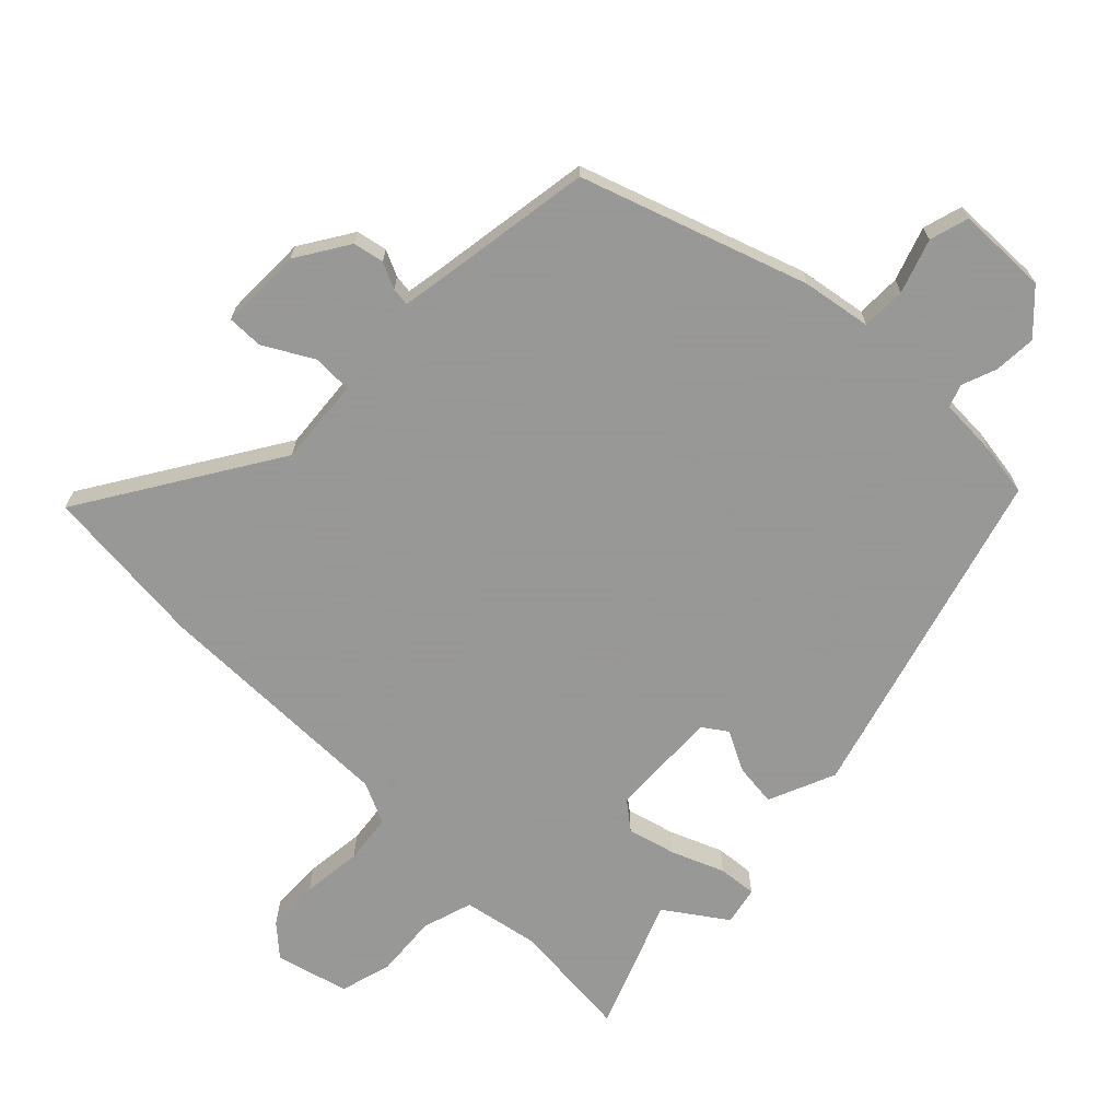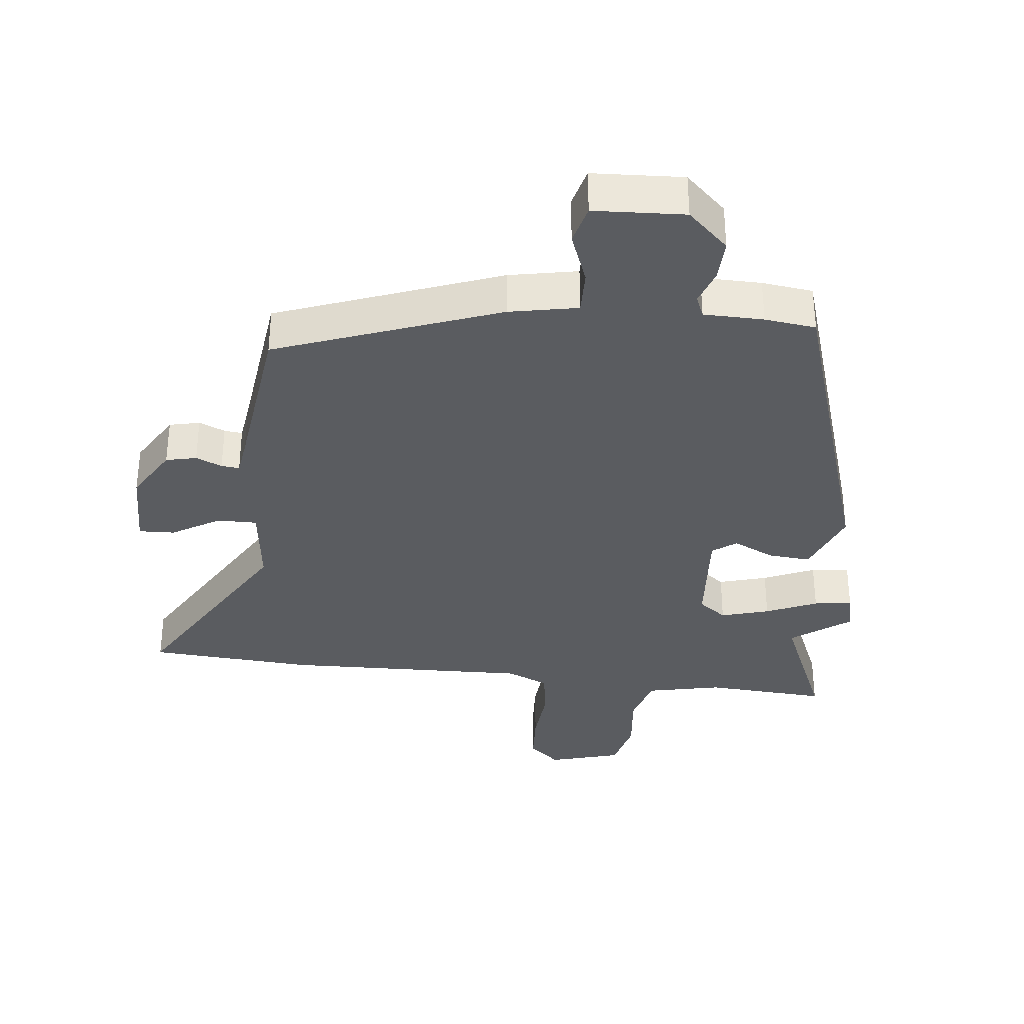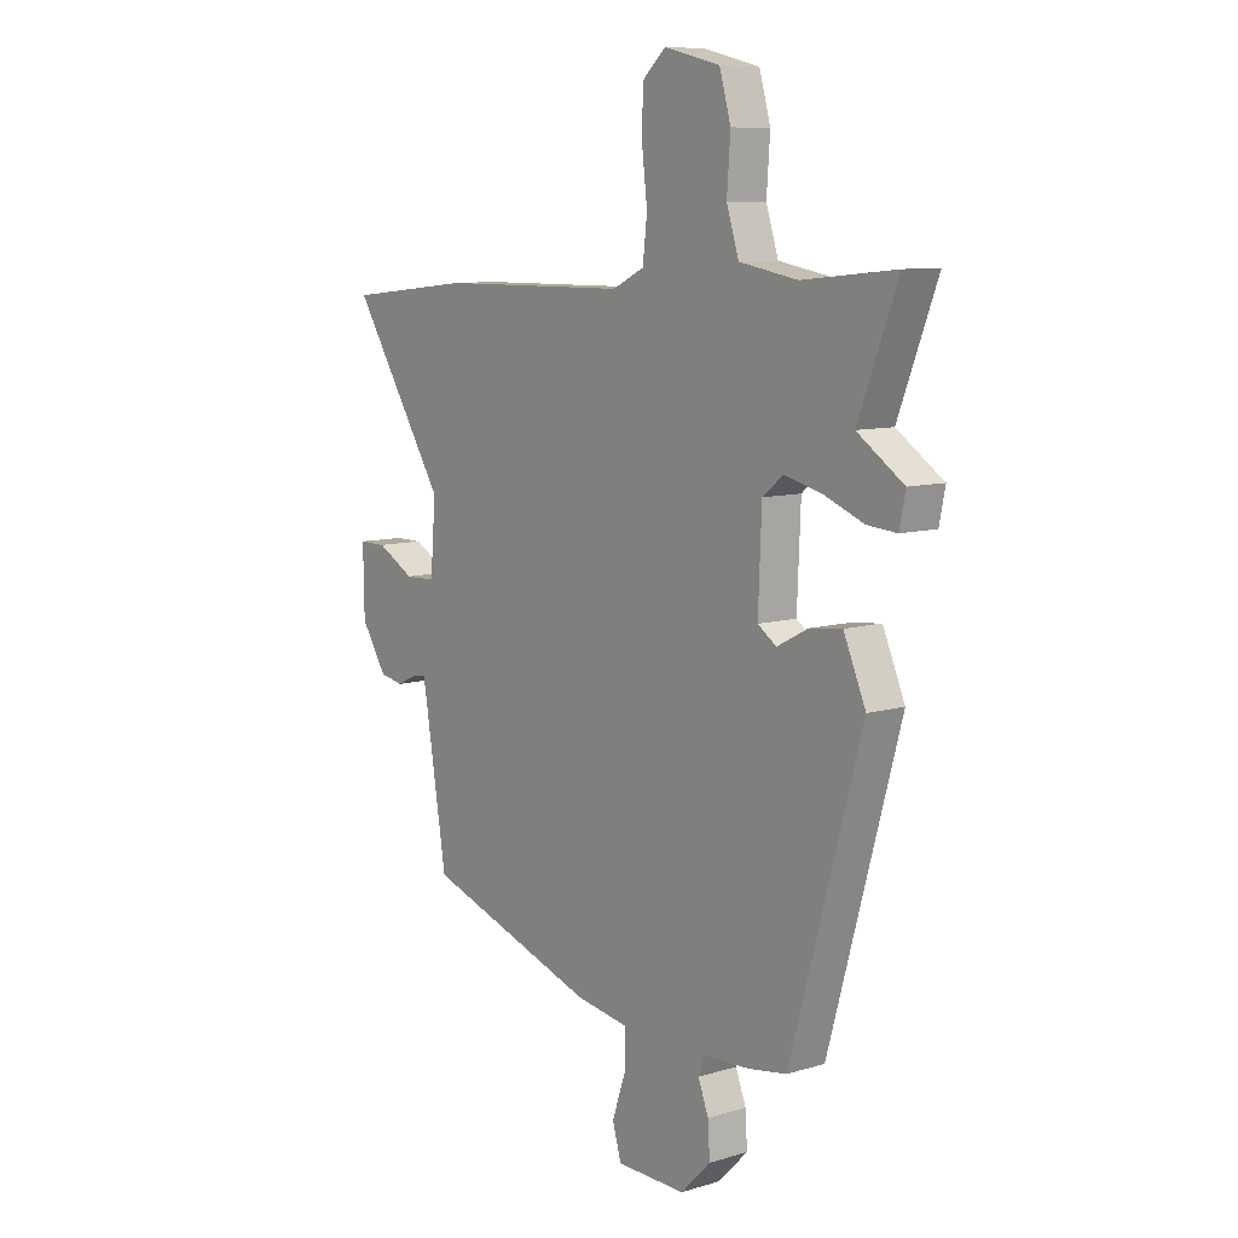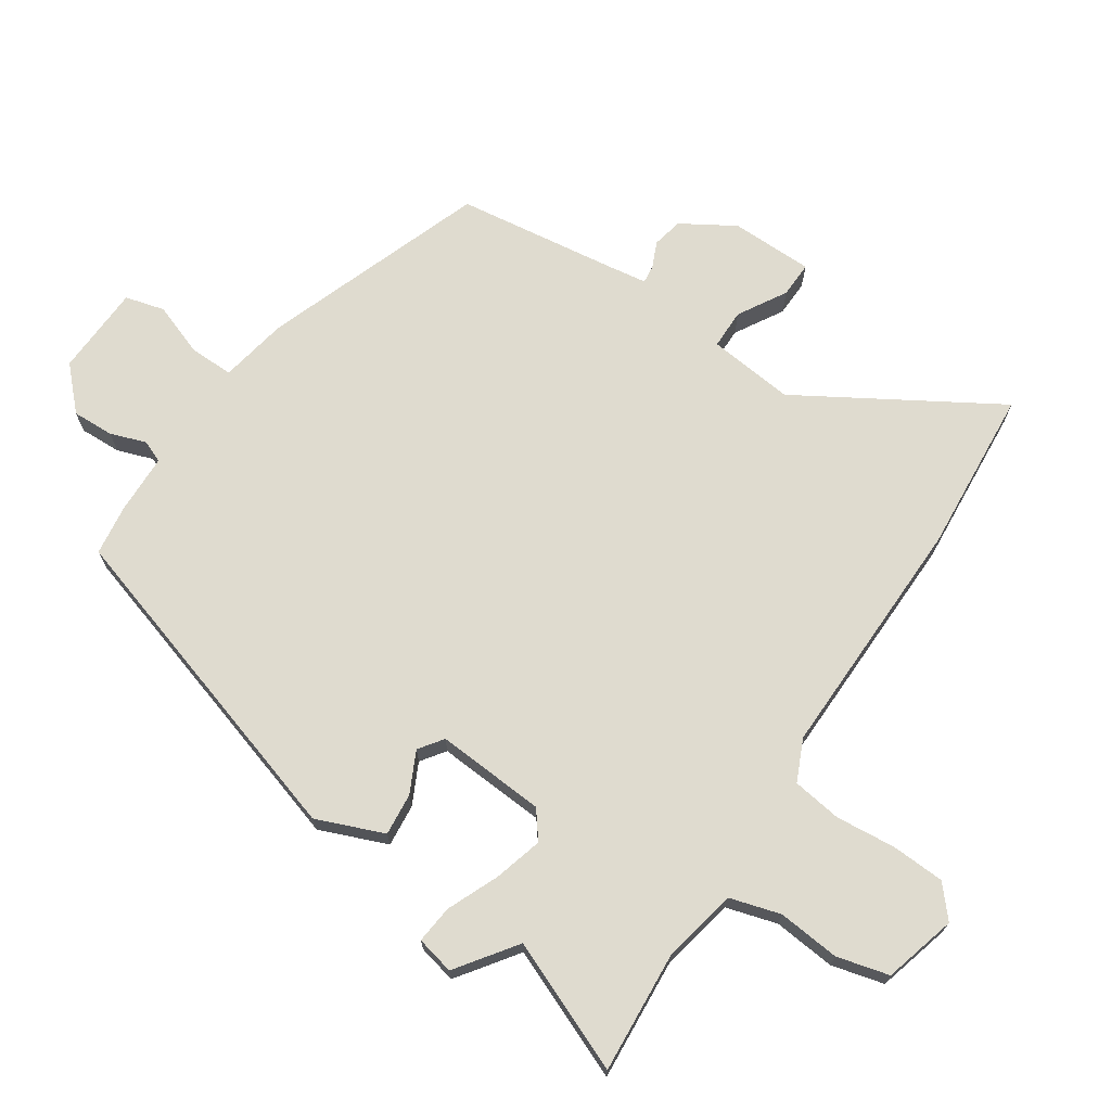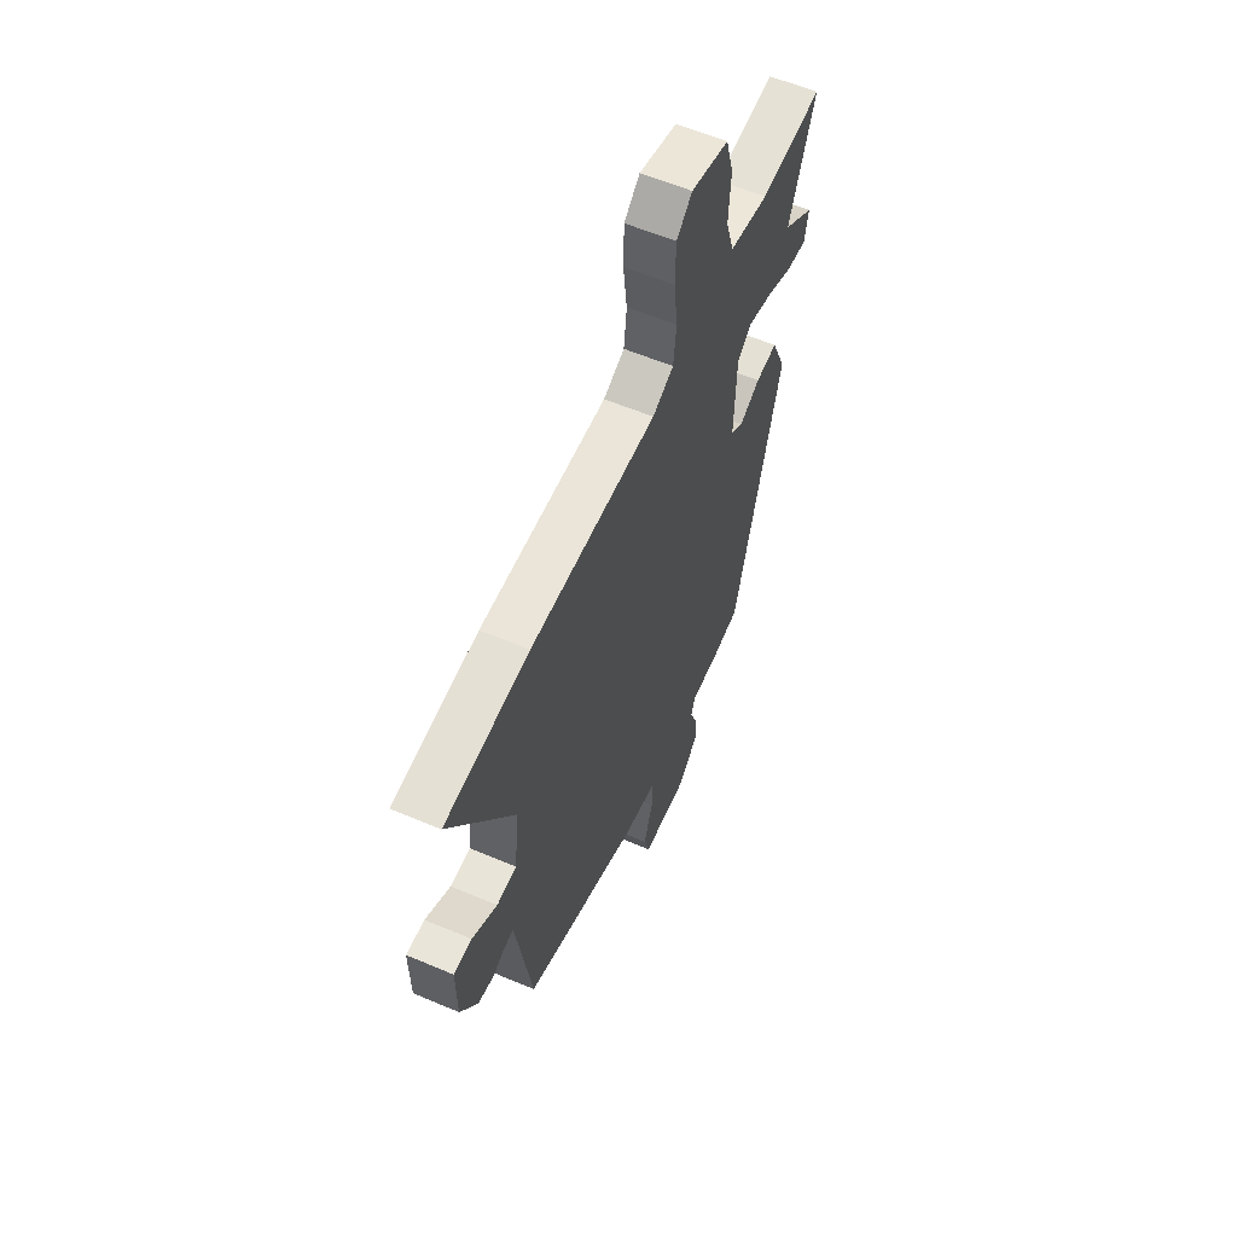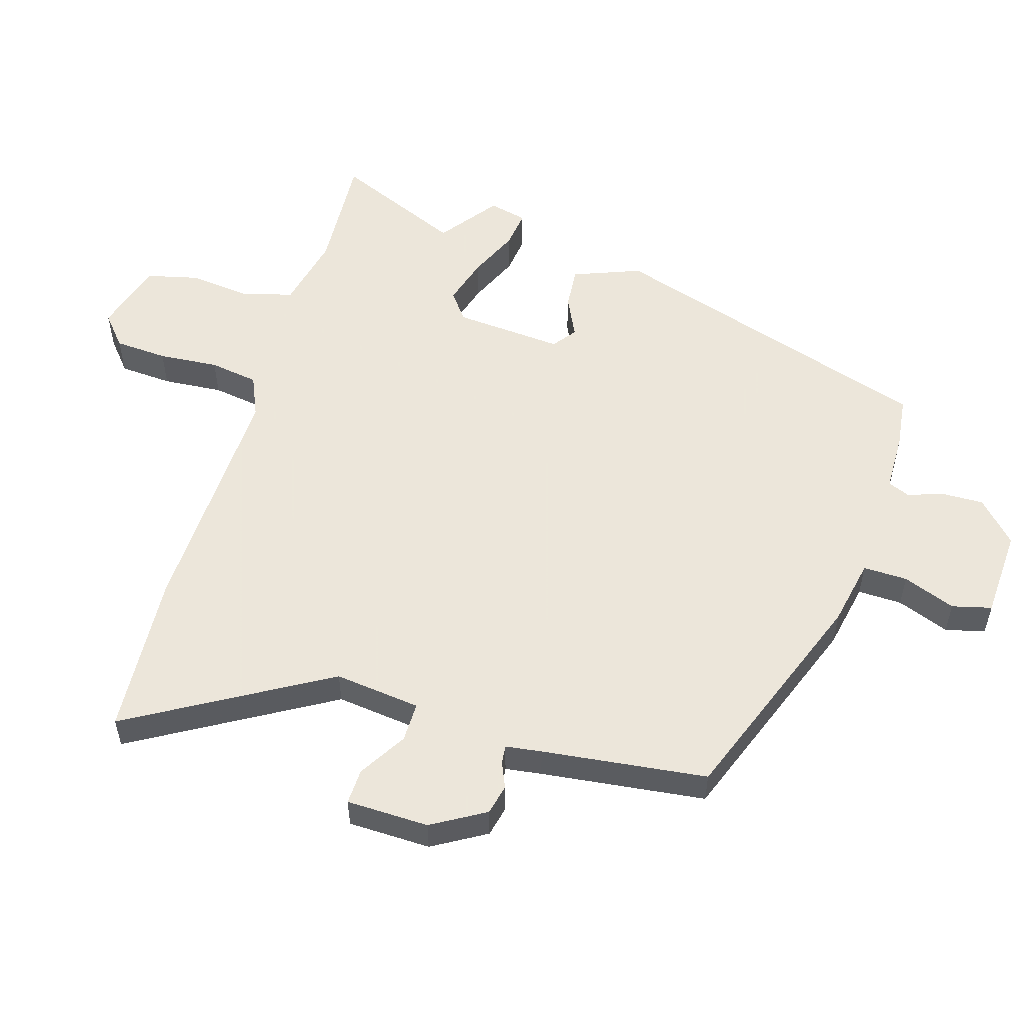
<metadata>
{"format":"obj","ext":"obj","renderer":"f3d","projection":"perspective","resolution":1024,"background":"white","views":[{"elev":-68.4,"azim":136.1,"up":"+Y"},{"elev":-34.2,"azim":175.8,"up":"+Y"},{"elev":9.2,"azim":-128.4,"up":"+Z"},{"elev":70.4,"azim":-54.8,"up":"+Y"},{"elev":58.5,"azim":113.7,"up":"+Z"},{"elev":54.2,"azim":109.0,"up":"+Y"}]}
</metadata>
<code>
v -0.441 0.07 0.347
v -0.52 0.07 0.552
v -0.331 0.07 0.533
v -0.213 0.07 0.554
v -0.188 0.07 0.632
v -0.195 0.07 0.729
v -0.172 0.07 0.81
v -0.058 0.07 0.838
v -0.011 0.07 0.795
v -0.009 0.07 0.712
v -0.02 0.07 0.618
v -0.011 0.07 0.541
v 0.053 0.07 0.51
v 0.437 0.07 0.507
v 0.693 0.07 0.48
v 0.502 0.07 0.18
v 0.513 0.07 0.045
v 0.575 0.07 0.043
v 0.651 0.07 0.085
v 0.707 0.07 0.085
v 0.705 0.07 -0.044
v 0.653 0.07 -0.125
v 0.605 0.07 -0.134
v 0.565 0.07 -0.115
v 0.537 0.07 -0.111
v 0.527 0.07 -0.167
v 0.486 0.07 -0.423
v 0.136 0.07 -0.539
v 0.029 0.07 -0.556
v 0.028 0.07 -0.625
v 0.056 0.07 -0.708
v 0.038 0.07 -0.769
v -0.103 0.07 -0.771
v -0.164 0.07 -0.709
v -0.16 0.07 -0.644
v -0.139 0.07 -0.589
v -0.152 0.07 -0.554
v -0.245 0.07 -0.549
v -0.324 0.07 -0.536
v -0.469 0.07 -0.015
v -0.424 0.07 0.089
v -0.358 0.07 0.081
v -0.295 0.07 0.048
v -0.257 0.07 0.074
v -0.264 0.07 0.245
v -0.306 0.07 0.279
v -0.382 0.07 0.26
v -0.463 0.07 0.228
v -0.523 0.07 0.223
v -0.535 0.07 0.283
v -0.441 0 0.347
v -0.52 0 0.552
v -0.331 0 0.533
v -0.213 0 0.554
v -0.188 0 0.632
v -0.195 0 0.729
v -0.172 0 0.81
v -0.058 0 0.838
v -0.011 0 0.795
v -0.009 0 0.712
v -0.02 0 0.618
v -0.011 0 0.541
v 0.053 0 0.51
v 0.437 0 0.507
v 0.693 0 0.48
v 0.502 0 0.18
v 0.513 0 0.045
v 0.575 0 0.043
v 0.651 0 0.085
v 0.707 0 0.085
v 0.705 0 -0.044
v 0.653 0 -0.125
v 0.605 0 -0.134
v 0.565 0 -0.115
v 0.537 0 -0.111
v 0.527 0 -0.167
v 0.486 0 -0.423
v 0.136 0 -0.539
v 0.029 0 -0.556
v 0.028 0 -0.625
v 0.056 0 -0.708
v 0.038 0 -0.769
v -0.103 0 -0.771
v -0.164 0 -0.709
v -0.16 0 -0.644
v -0.139 0 -0.589
v -0.152 0 -0.554
v -0.245 0 -0.549
v -0.324 0 -0.536
v -0.469 0 -0.015
v -0.424 0 0.089
v -0.358 0 0.081
v -0.295 0 0.048
v -0.257 0 0.074
v -0.264 0 0.245
v -0.306 0 0.279
v -0.382 0 0.26
v -0.463 0 0.228
v -0.523 0 0.223
v -0.535 0 0.283
f 49 50 1
f 48 49 1
f 47 48 1
f 1 2 3
f 47 1 3
f 46 47 3
f 45 46 3 4
f 44 45 4 5
f 41 42 43
f 40 41 43
f 39 40 43
f 38 39 43
f 37 38 43
f 36 37 43 44
f 34 35 36
f 33 34 36
f 32 33 36
f 31 32 36
f 30 31 36
f 36 44 5
f 30 36 5
f 29 30 5
f 29 5 6
f 28 29 6
f 27 28 6
f 26 27 6
f 22 23 24
f 21 22 24
f 20 21 24
f 19 20 24
f 18 19 24
f 17 18 24 25
f 13 14 15 16
f 12 13 16 17
f 9 10 11
f 8 9 11
f 7 8 11
f 6 7 11
f 6 11 12
f 26 6 12
f 12 17 25 26
f 51 100 99
f 51 99 98
f 51 98 97
f 53 52 51
f 53 51 97
f 53 97 96
f 54 53 96 95
f 55 54 95 94
f 93 92 91
f 93 91 90
f 93 90 89
f 93 89 88
f 93 88 87
f 94 93 87 86
f 86 85 84
f 86 84 83
f 86 83 82
f 86 82 81
f 86 81 80
f 55 94 86
f 55 86 80
f 55 80 79
f 56 55 79
f 56 79 78
f 56 78 77
f 56 77 76
f 74 73 72
f 74 72 71
f 74 71 70
f 74 70 69
f 74 69 68
f 75 74 68 67
f 66 65 64 63
f 67 66 63 62
f 61 60 59
f 61 59 58
f 61 58 57
f 61 57 56
f 62 61 56
f 62 56 76
f 76 75 67 62
f 1 51 52 2
f 2 52 53 3
f 3 53 54 4
f 4 54 55 5
f 5 55 56 6
f 6 56 57 7
f 7 57 58 8
f 8 58 59 9
f 9 59 60 10
f 10 60 61 11
f 11 61 62 12
f 12 62 63 13
f 13 63 64 14
f 14 64 65 15
f 15 65 66 16
f 16 66 67 17
f 17 67 68 18
f 18 68 69 19
f 19 69 70 20
f 20 70 71 21
f 21 71 72 22
f 22 72 73 23
f 23 73 74 24
f 24 74 75 25
f 25 75 76 26
f 26 76 77 27
f 27 77 78 28
f 28 78 79 29
f 29 79 80 30
f 30 80 81 31
f 31 81 82 32
f 32 82 83 33
f 33 83 84 34
f 34 84 85 35
f 35 85 86 36
f 36 86 87 37
f 37 87 88 38
f 38 88 89 39
f 39 89 90 40
f 40 90 91 41
f 41 91 92 42
f 42 92 93 43
f 43 93 94 44
f 44 94 95 45
f 45 95 96 46
f 46 96 97 47
f 47 97 98 48
f 48 98 99 49
f 49 99 100 50
f 50 100 51 1

</code>
